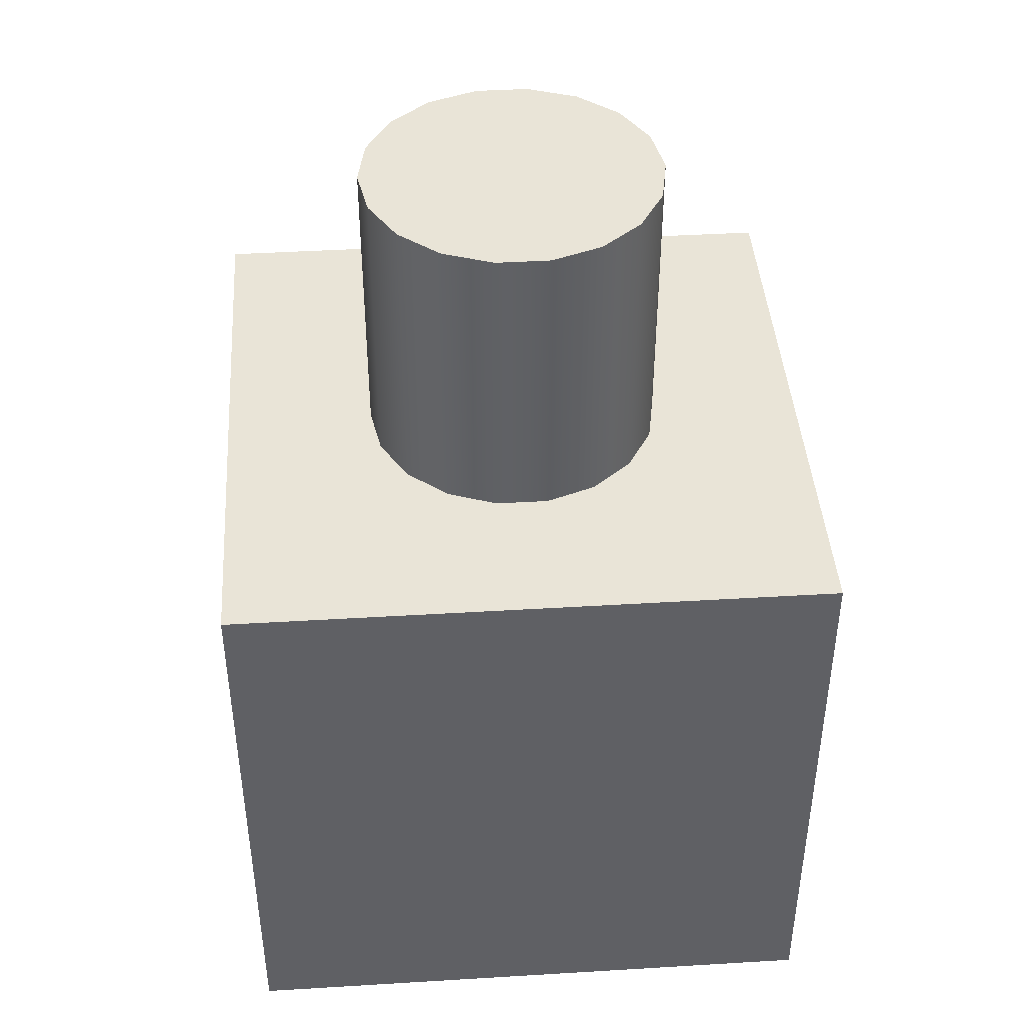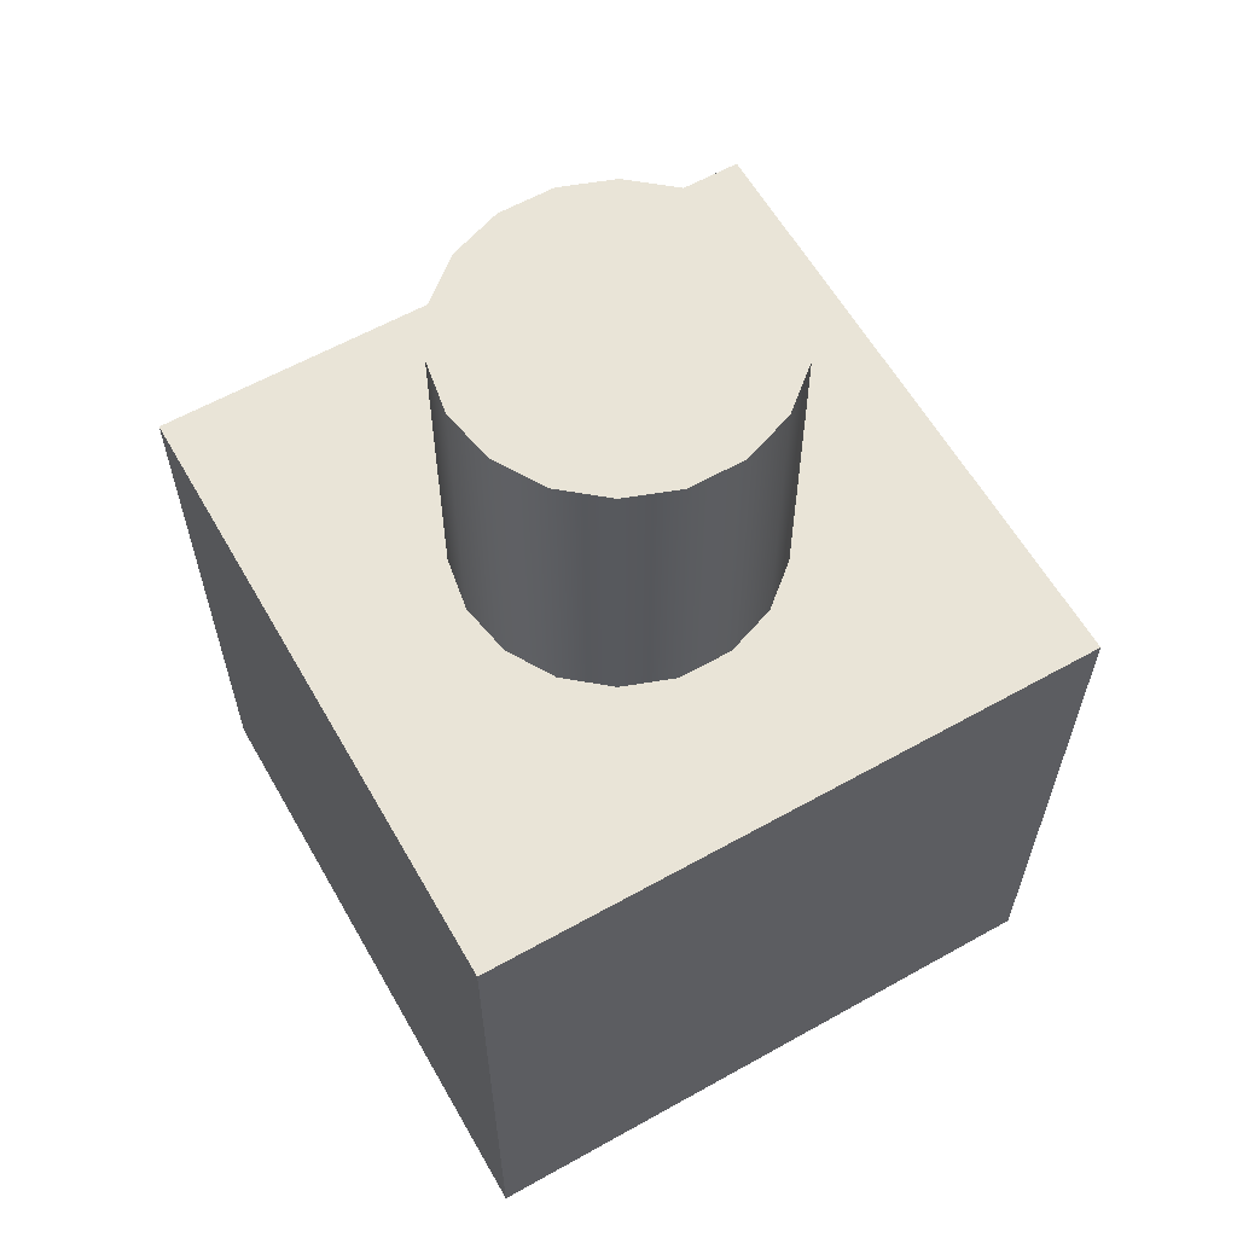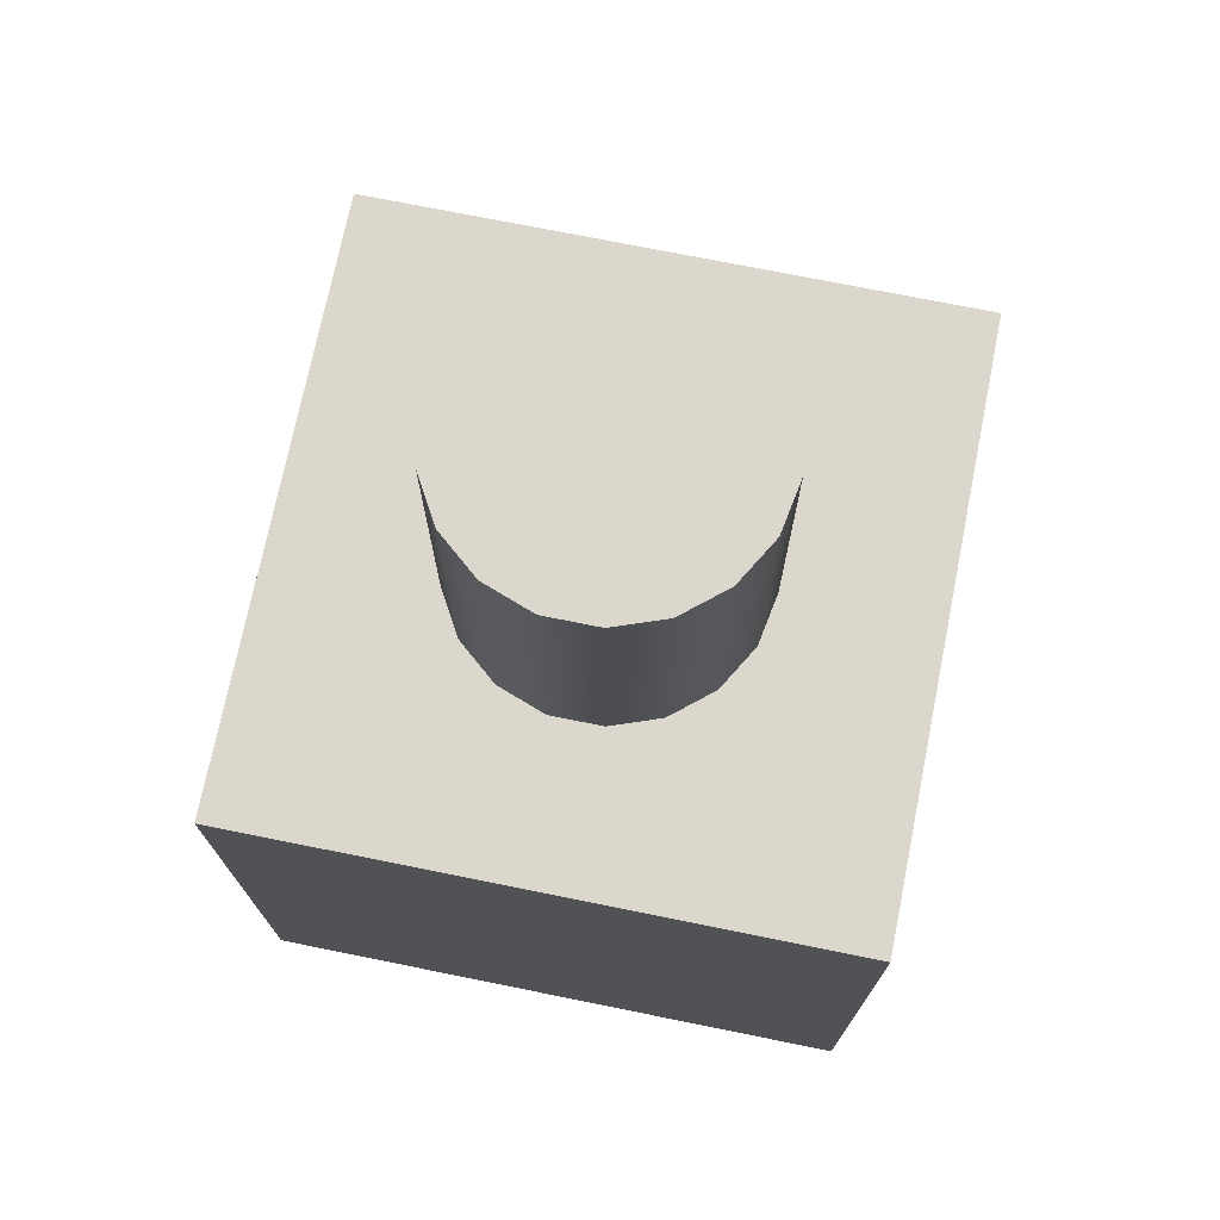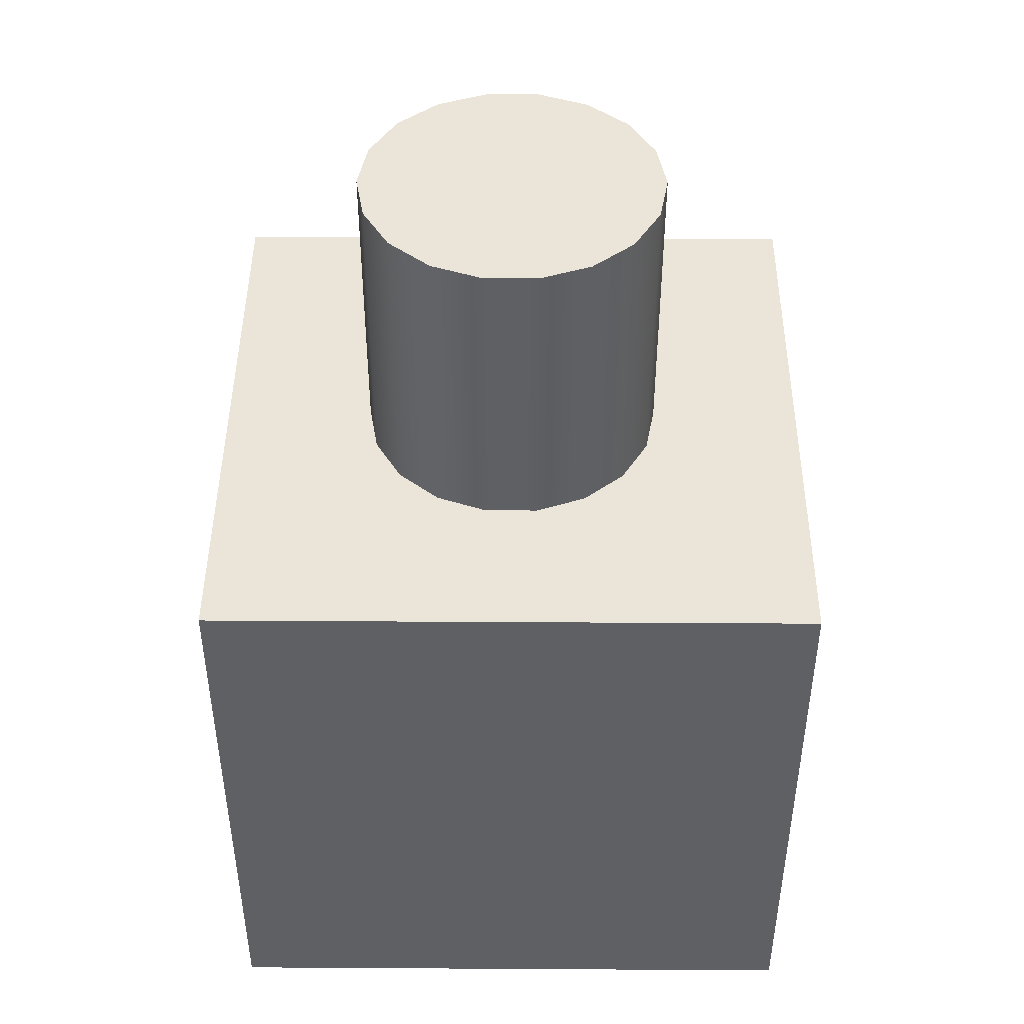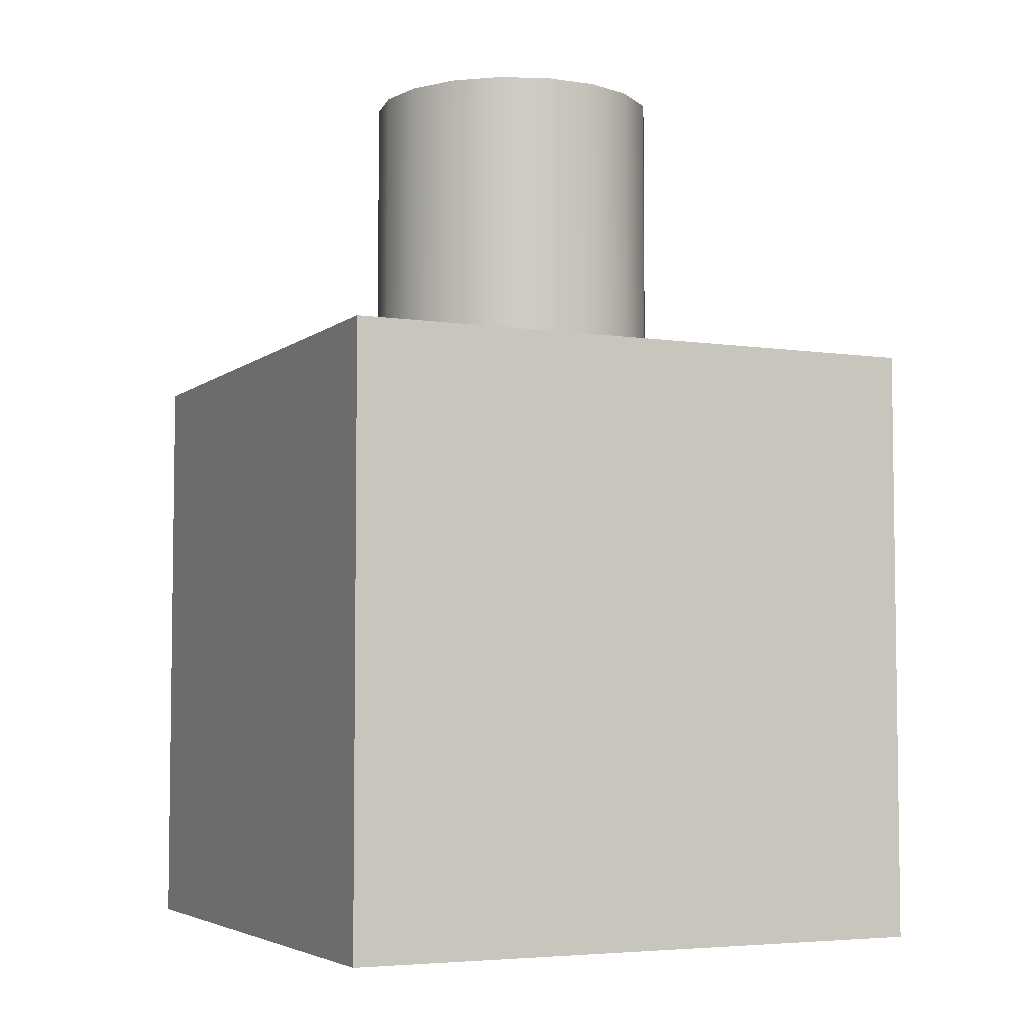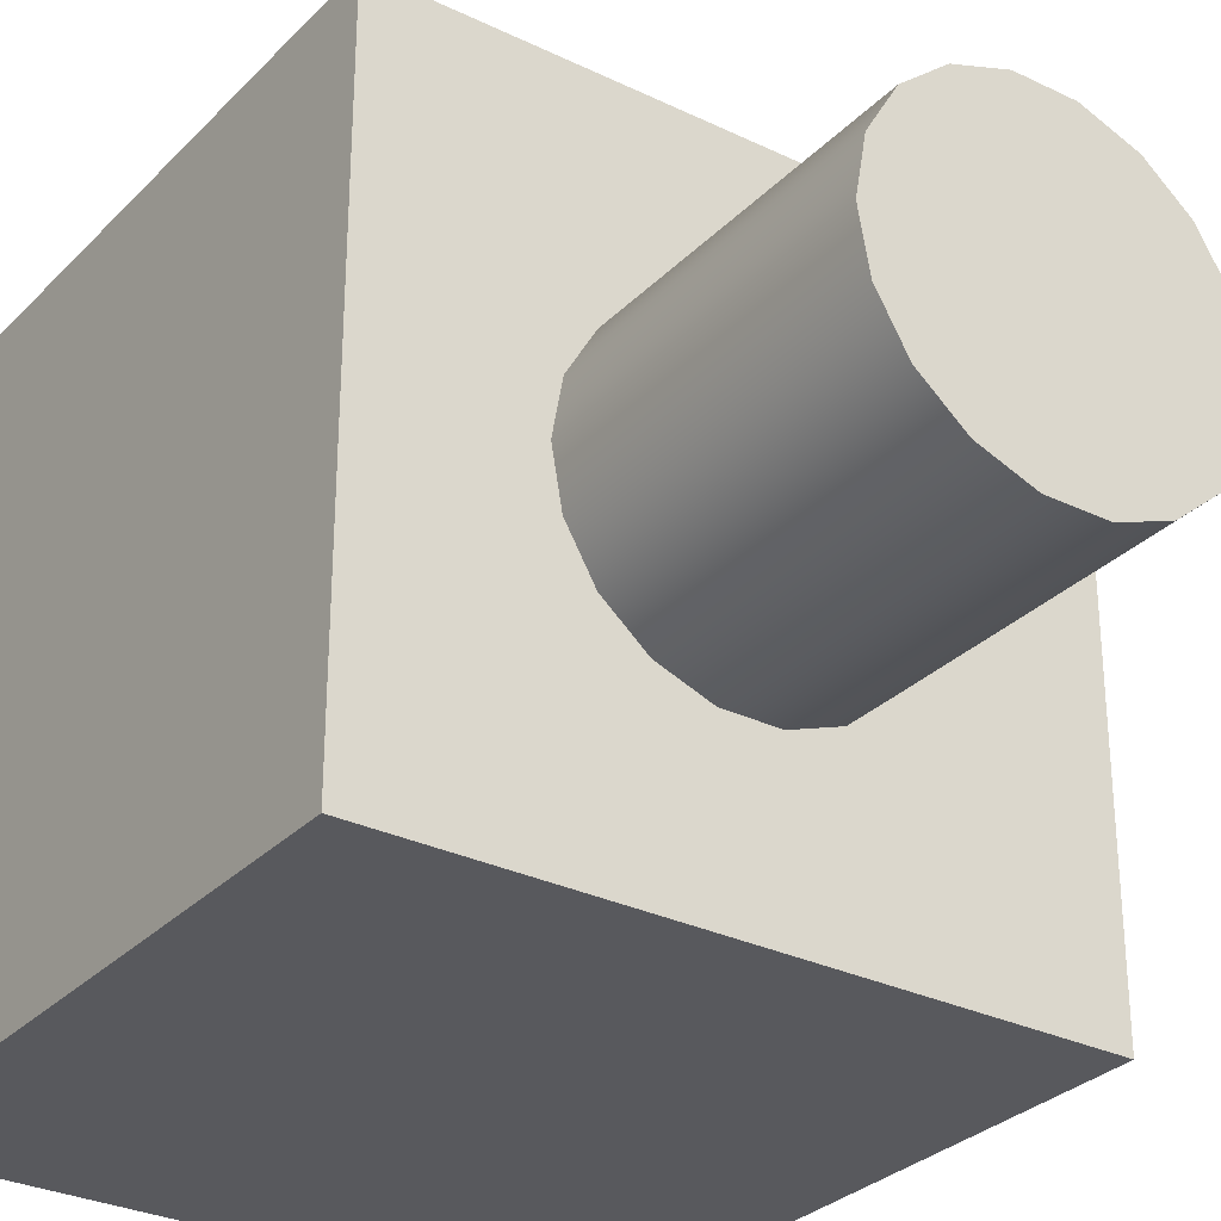
<metadata>
{"format":"obj","ext":"obj","renderer":"f3d","projection":"perspective","resolution":1024,"background":"white","views":[{"elev":42.8,"azim":-4.1,"up":"+Y"},{"elev":60.8,"azim":-29.7,"up":"+Y"},{"elev":73.2,"azim":-168.6,"up":"+Y"},{"elev":45.0,"azim":-179.6,"up":"+Y"},{"elev":-4.9,"azim":154.9,"up":"+Y"},{"elev":-30.1,"azim":144.9,"up":"+Z"}]}
</metadata>
<code>
v  -5 0 5
v  -5 0 -5
v  5 0 -5
v  5 0 5
v  5 10 5
v  -5 10 5
v  5 10 -5
v  -5 10 -5
v  -2.349 10 0.855
v  -2.5 10 -0
v  -1.915 10 1.607
v  1.915 15 -1.607
v  2.349 15 -0.855
v  2.349 10 -0.855
v  1.915 10 -1.607
v  2.5 15 -0
v  2.5 10 -0
v  -2.349 15 -0.8551
v  -0.4341 15 -2.462
v  -1.25 15 -2.165
v  -1.915 15 -1.607
v  0.4341 15 -2.462
v  1.25 15 -2.165
v  1.25 10 -2.165
v  0.4341 10 -2.462
v  -0.4341 10 -2.462
v  -1.25 10 -2.165
v  -1.915 10 -1.607
v  -2.349 10 -0.8551
v  -2.5 15 -0
v  -2.349 15 0.855
v  -1.915 15 1.607
v  -1.25 15 2.165
v  -1.25 10 2.165
v  -0.4341 15 2.462
v  -0.4341 10 2.462
v  0.4341 15 2.462
v  0.4341 10 2.462
v  1.25 15 2.165
v  1.25 10 2.165
v  1.915 10 1.607
v  1.915 15 1.607
v  2.349 10 0.8551
v  2.349 15 0.8551
g Box001
f 1 2 3 4
f 1 4 5 6
f 4 3 7 5
f 3 2 8 7
f 2 1 6 8
f 9 10 6 11
f 12 13 14 15
f 13 16 17 14
f 18 19 20 21
f 22 23 24 25
f 19 22 25 26
f 20 19 26 27
f 21 20 27 28
f 18 21 28 29
f 30 18 29 10
f 30 10 9 31
f 32 31 9 11
f 33 32 11 34
f 35 33 34 36
f 37 35 36 38
f 39 37 38 40
f 39 40 41 42
f 42 41 43 44
f 16 44 43 17
f 23 12 15 24
f 40 6 5 41
f 38 36 6 40
f 34 11 6 36
f 5 7 43 41
f 7 14 17 43
f 7 24 15 14
f 8 25 24 7
f 8 27 26 25
f 8 29 28 27
f 6 10 29 8
f 39 33 35 37
f 39 31 32 33
f 39 18 30 31
f 42 44 18 39
f 16 13 18 44
f 12 23 18 13
f 22 19 18 23

</code>
